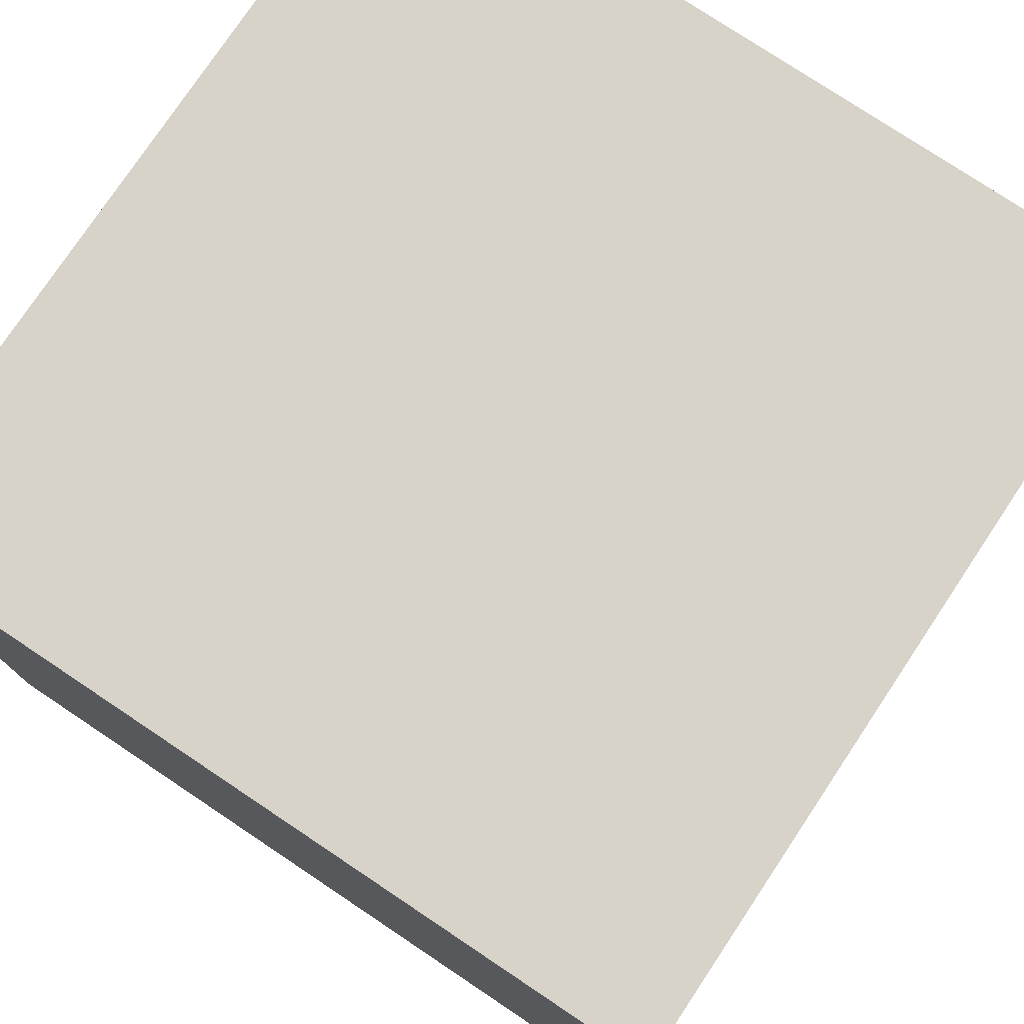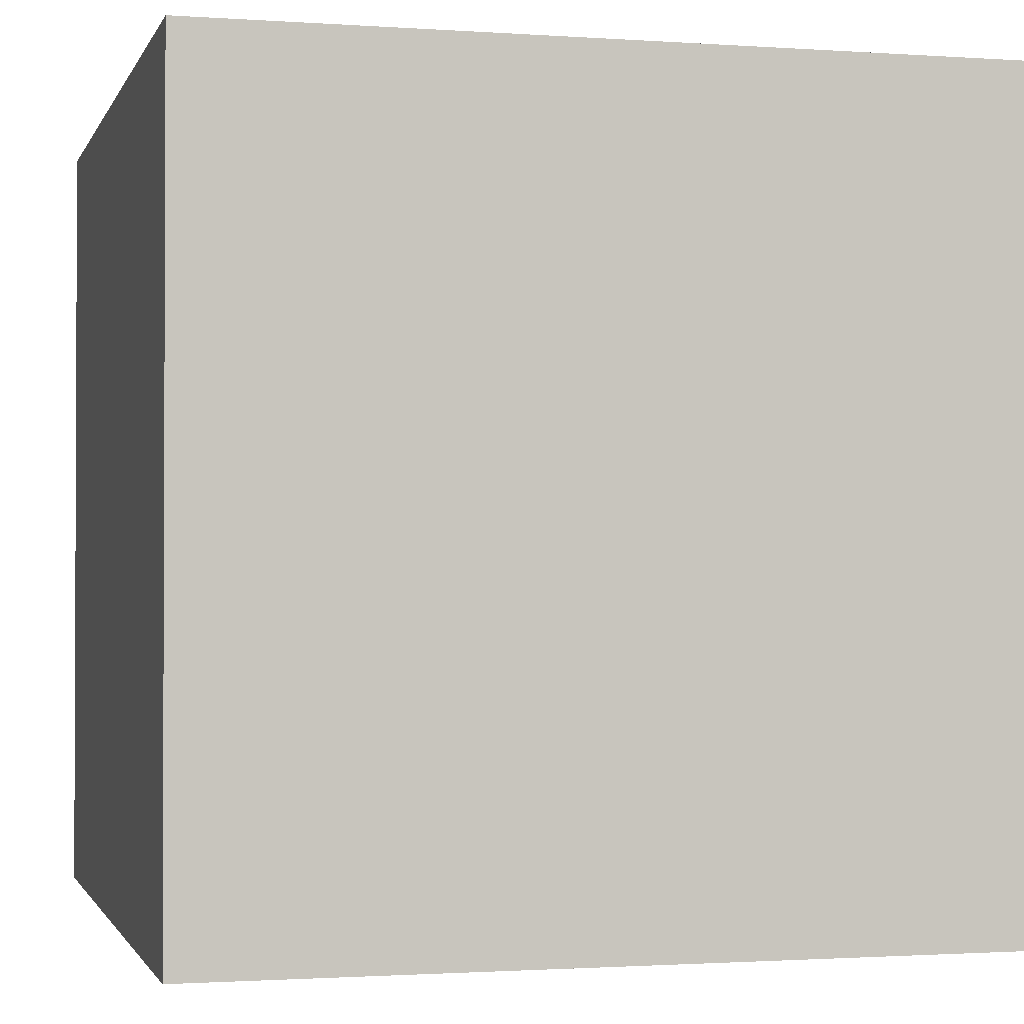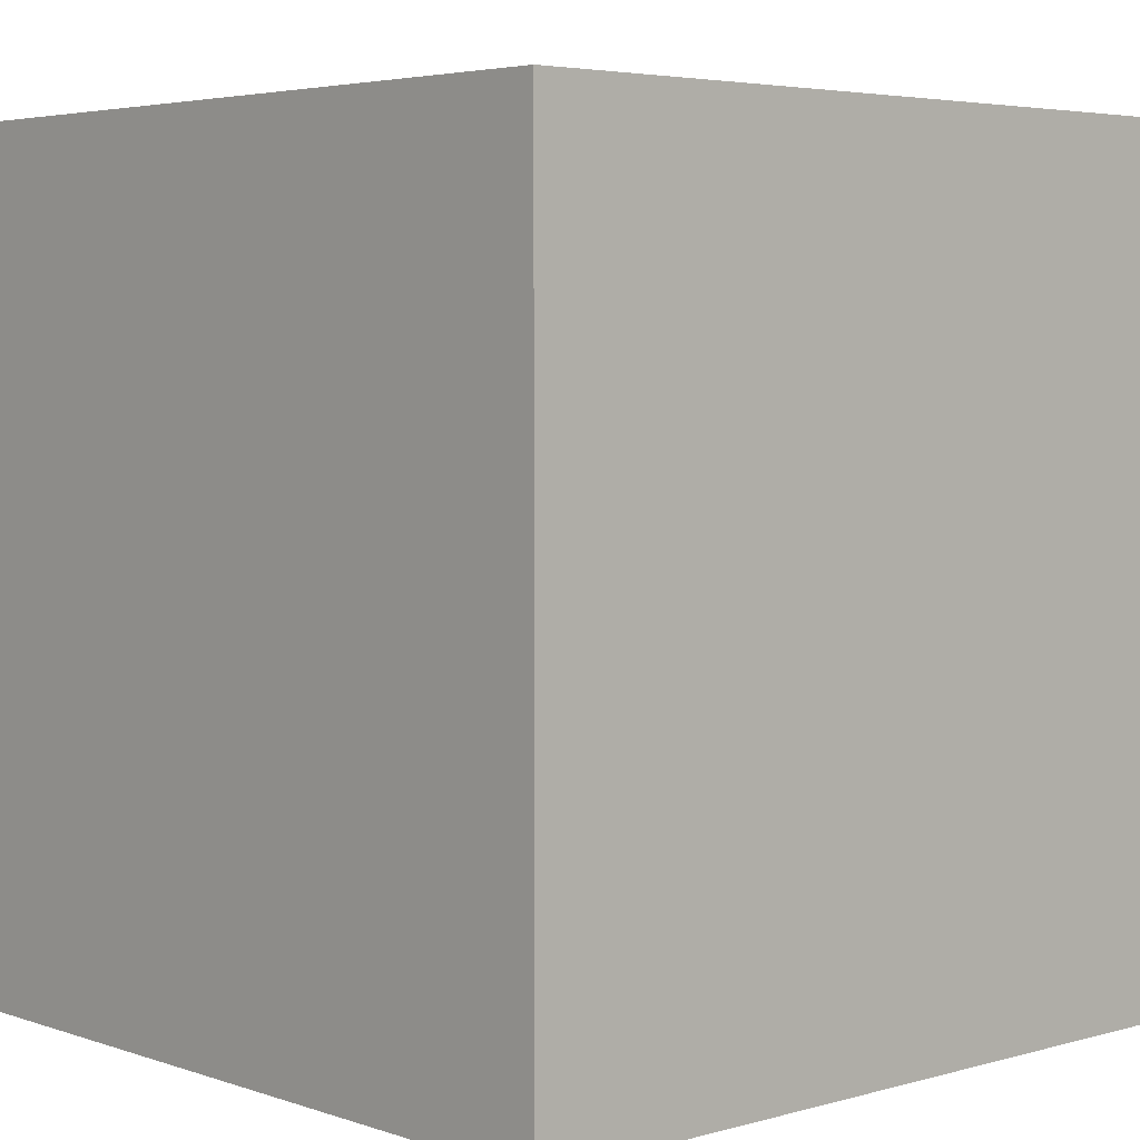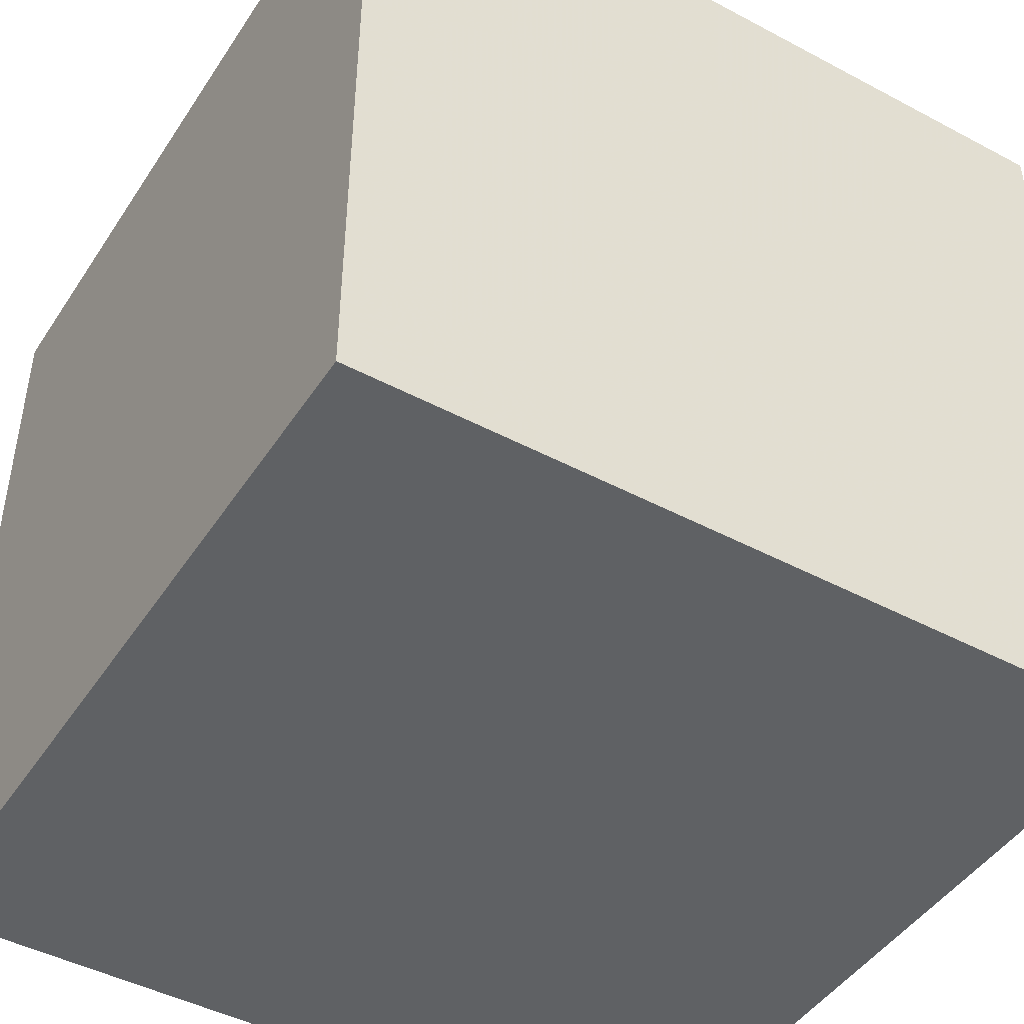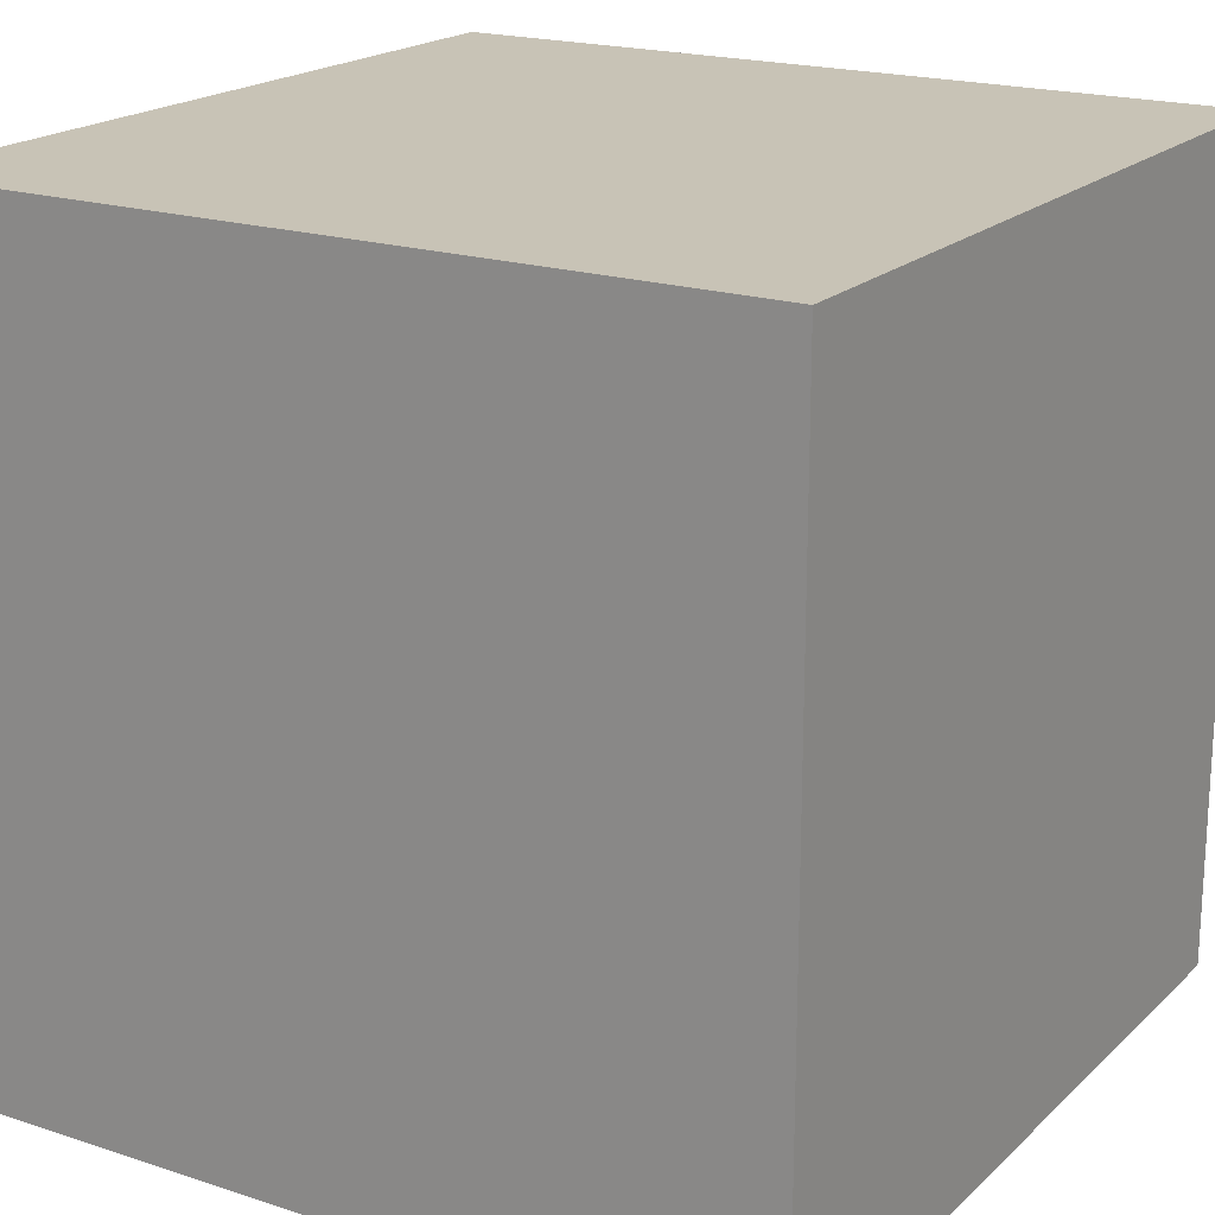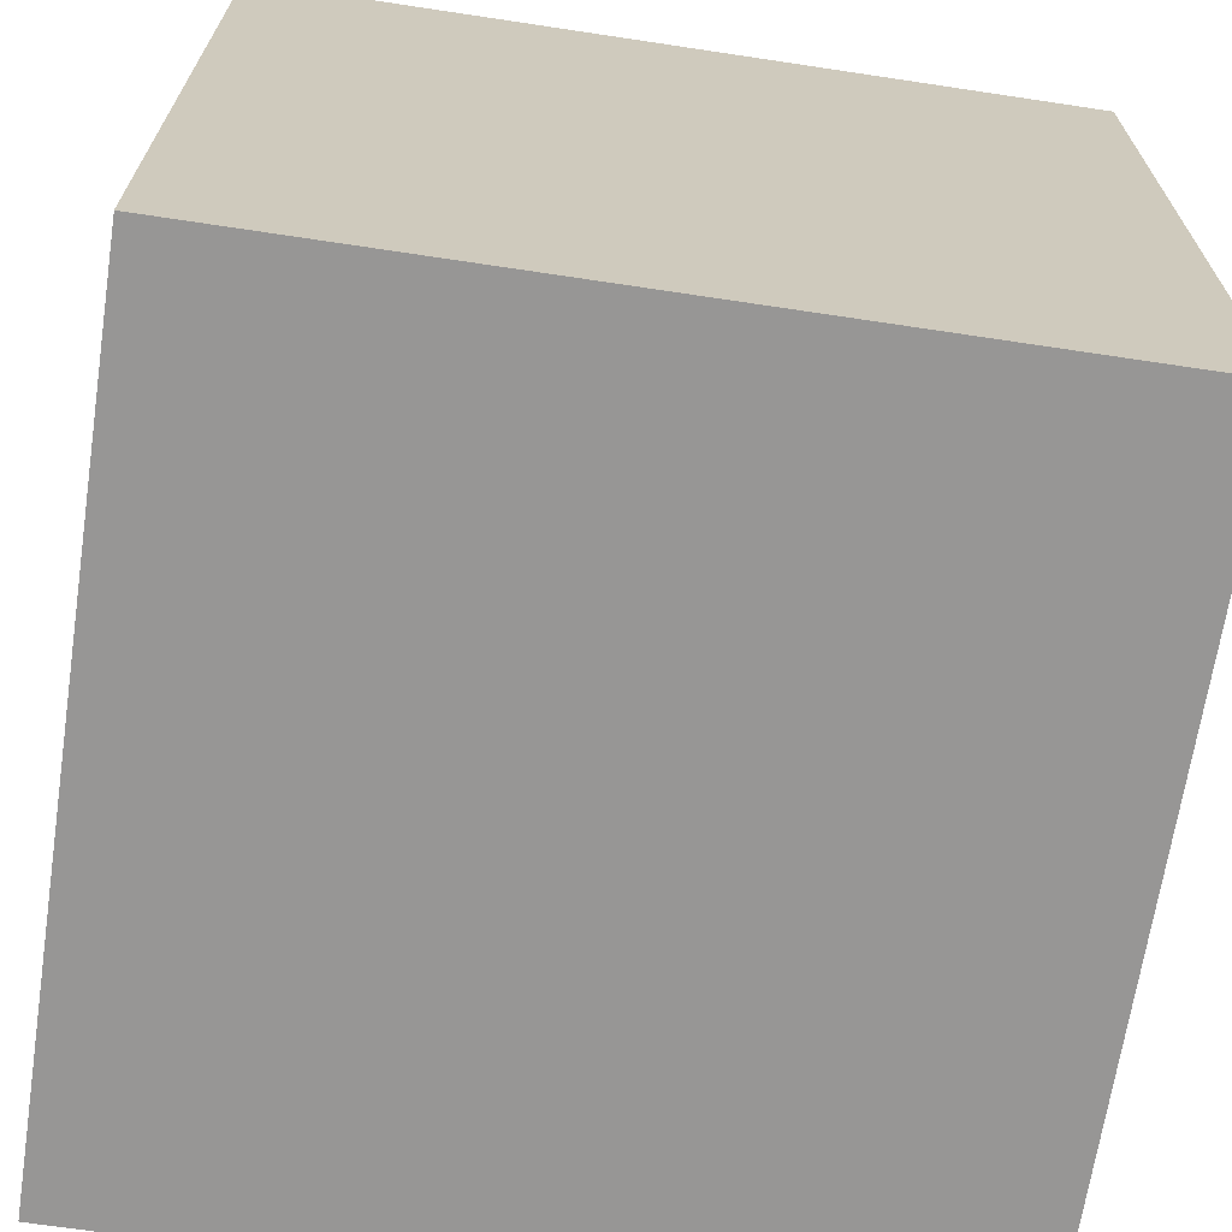
<metadata>
{"format":"obj","ext":"obj","renderer":"f3d","projection":"perspective","resolution":1024,"background":"white","views":[{"elev":77.2,"azim":123.7,"up":"+Z"},{"elev":-1.4,"azim":165.5,"up":"+Z"},{"elev":4.3,"azim":-132.4,"up":"+Y"},{"elev":-45.7,"azim":-121.4,"up":"+Z"},{"elev":19.4,"azim":31.5,"up":"+Z"},{"elev":-67.9,"azim":-98.6,"up":"+Z"}]}
</metadata>
<code>
o Cube
v 1 -1 -1
v 1 -1 1
v -1 -1 1
v -1 -1 -1
v 1 1 -1
v 1 1 1
v -1 1 1
v -1 1 -1
f 1 2 3 4
f 5 8 7 6
f 1 5 6 2
f 2 6 7 3
f 3 7 8 4
f 5 1 4 8

</code>
